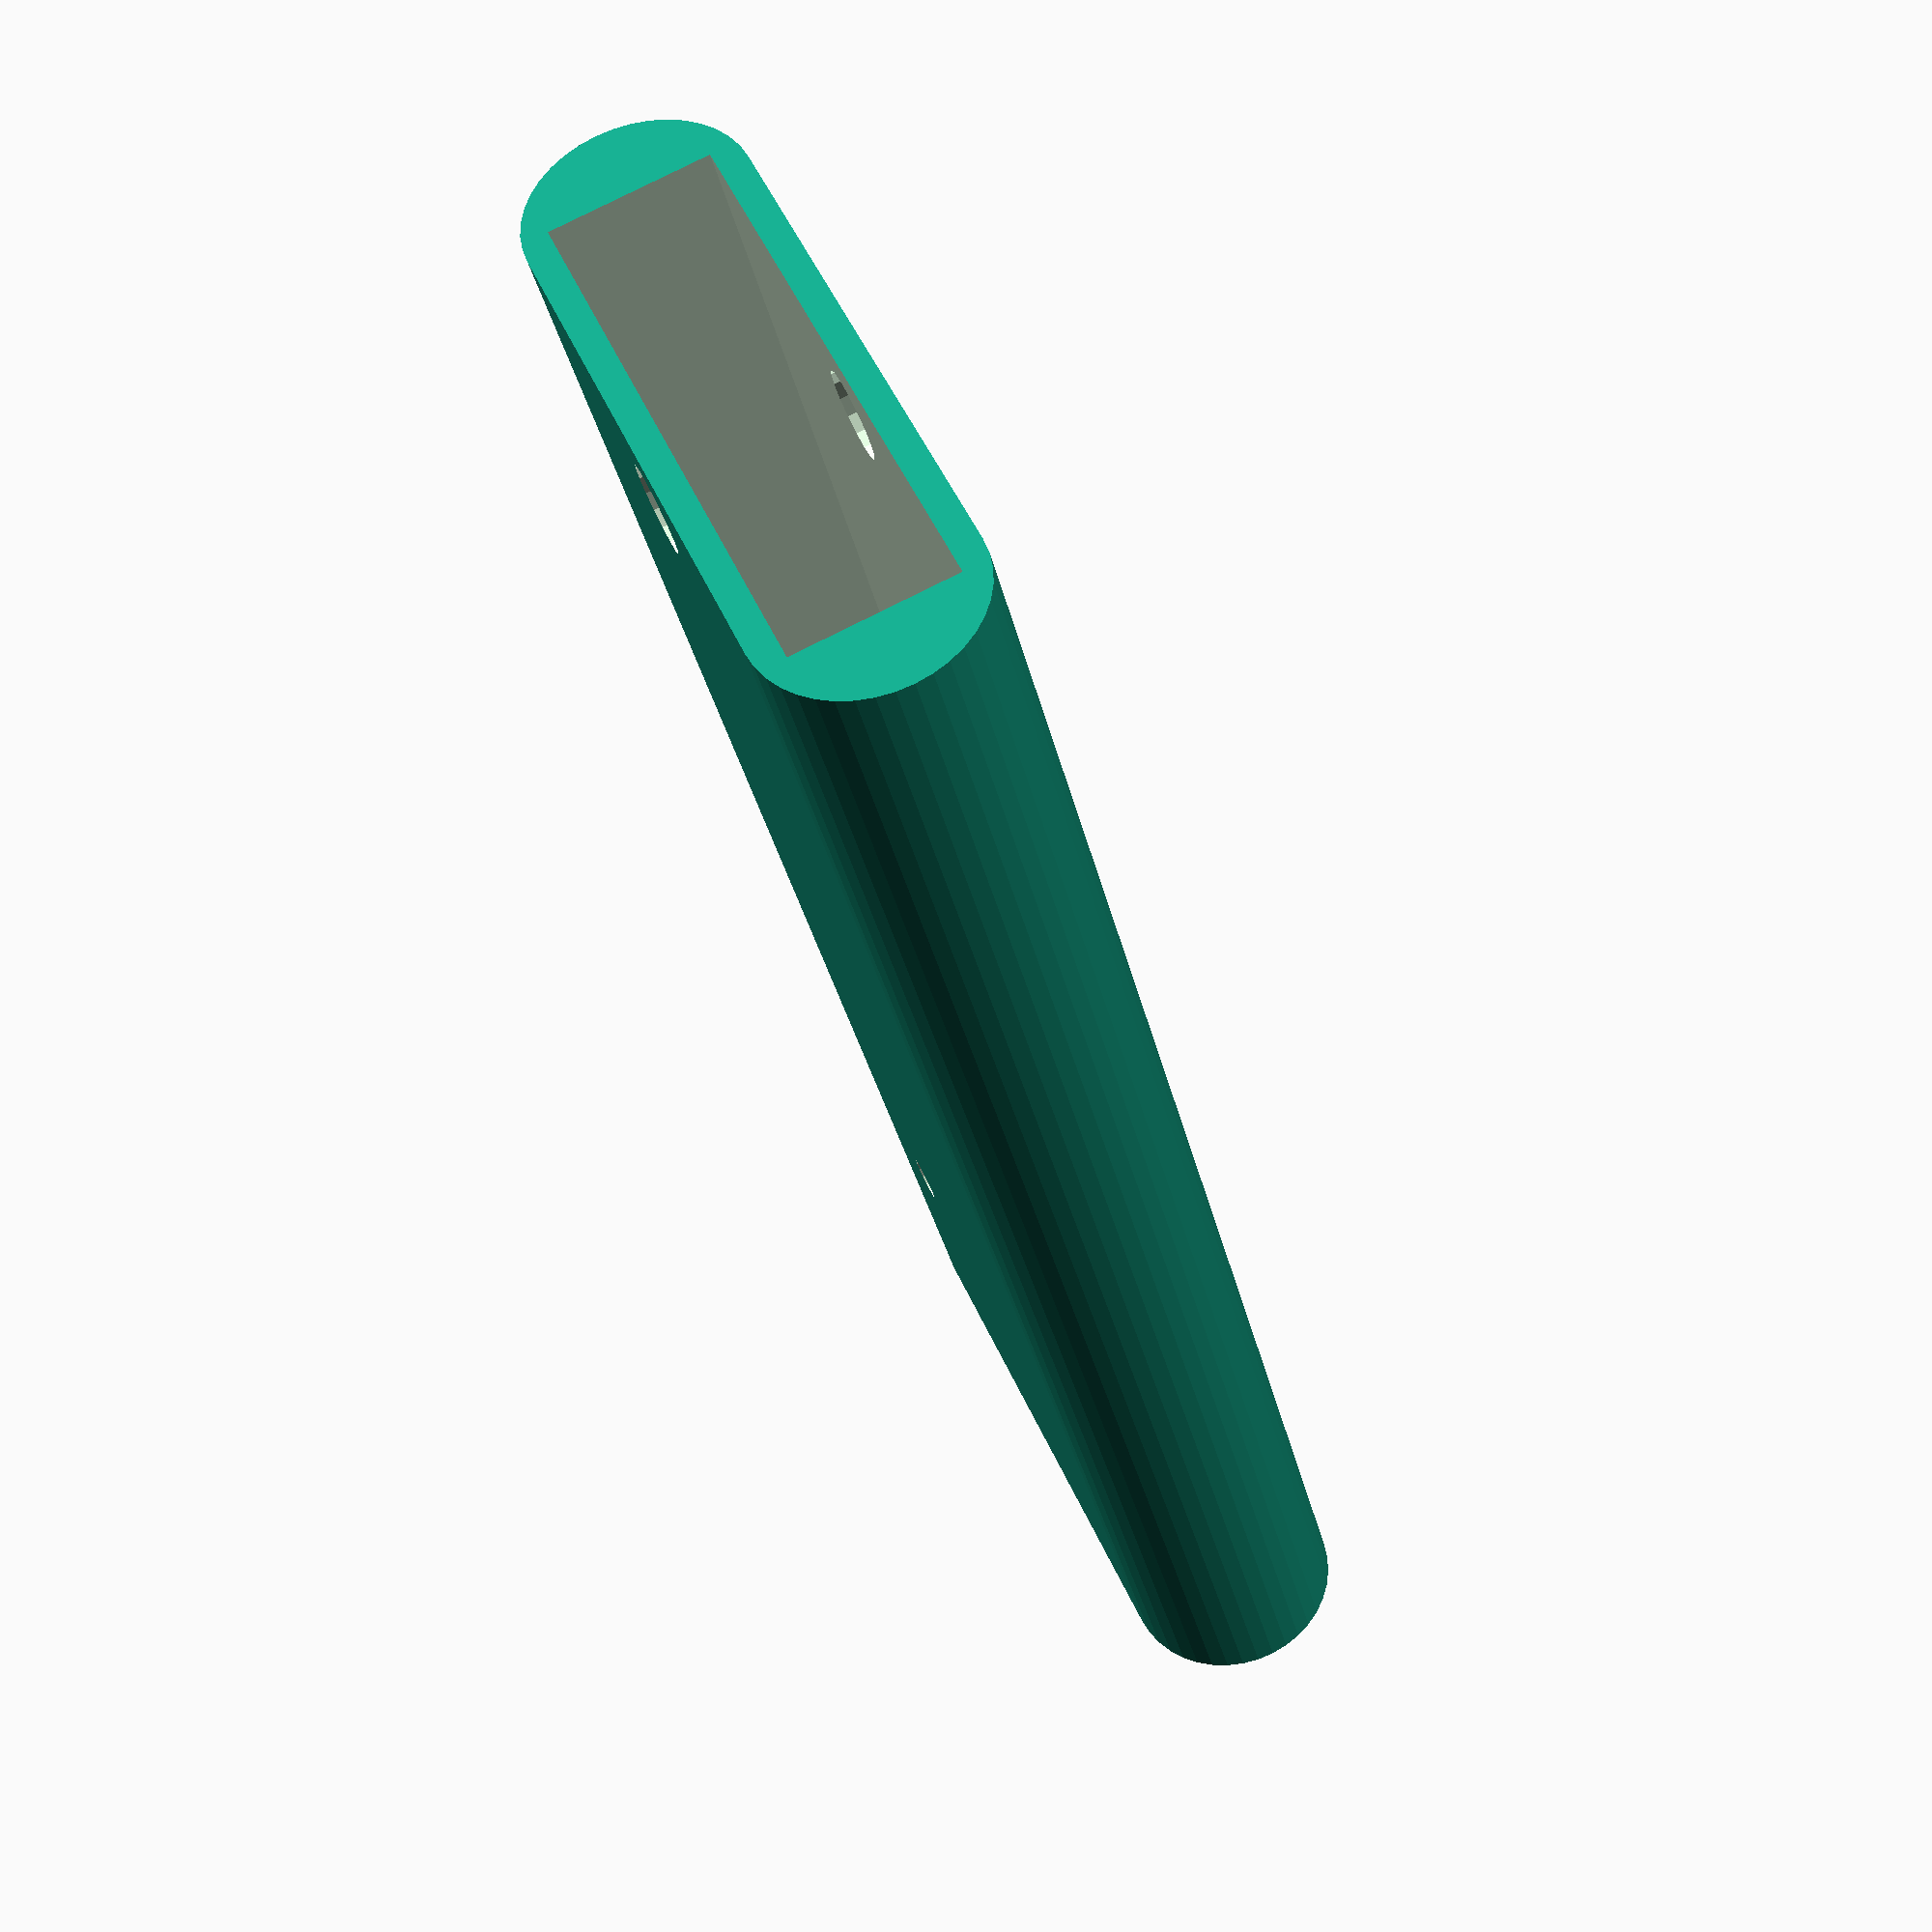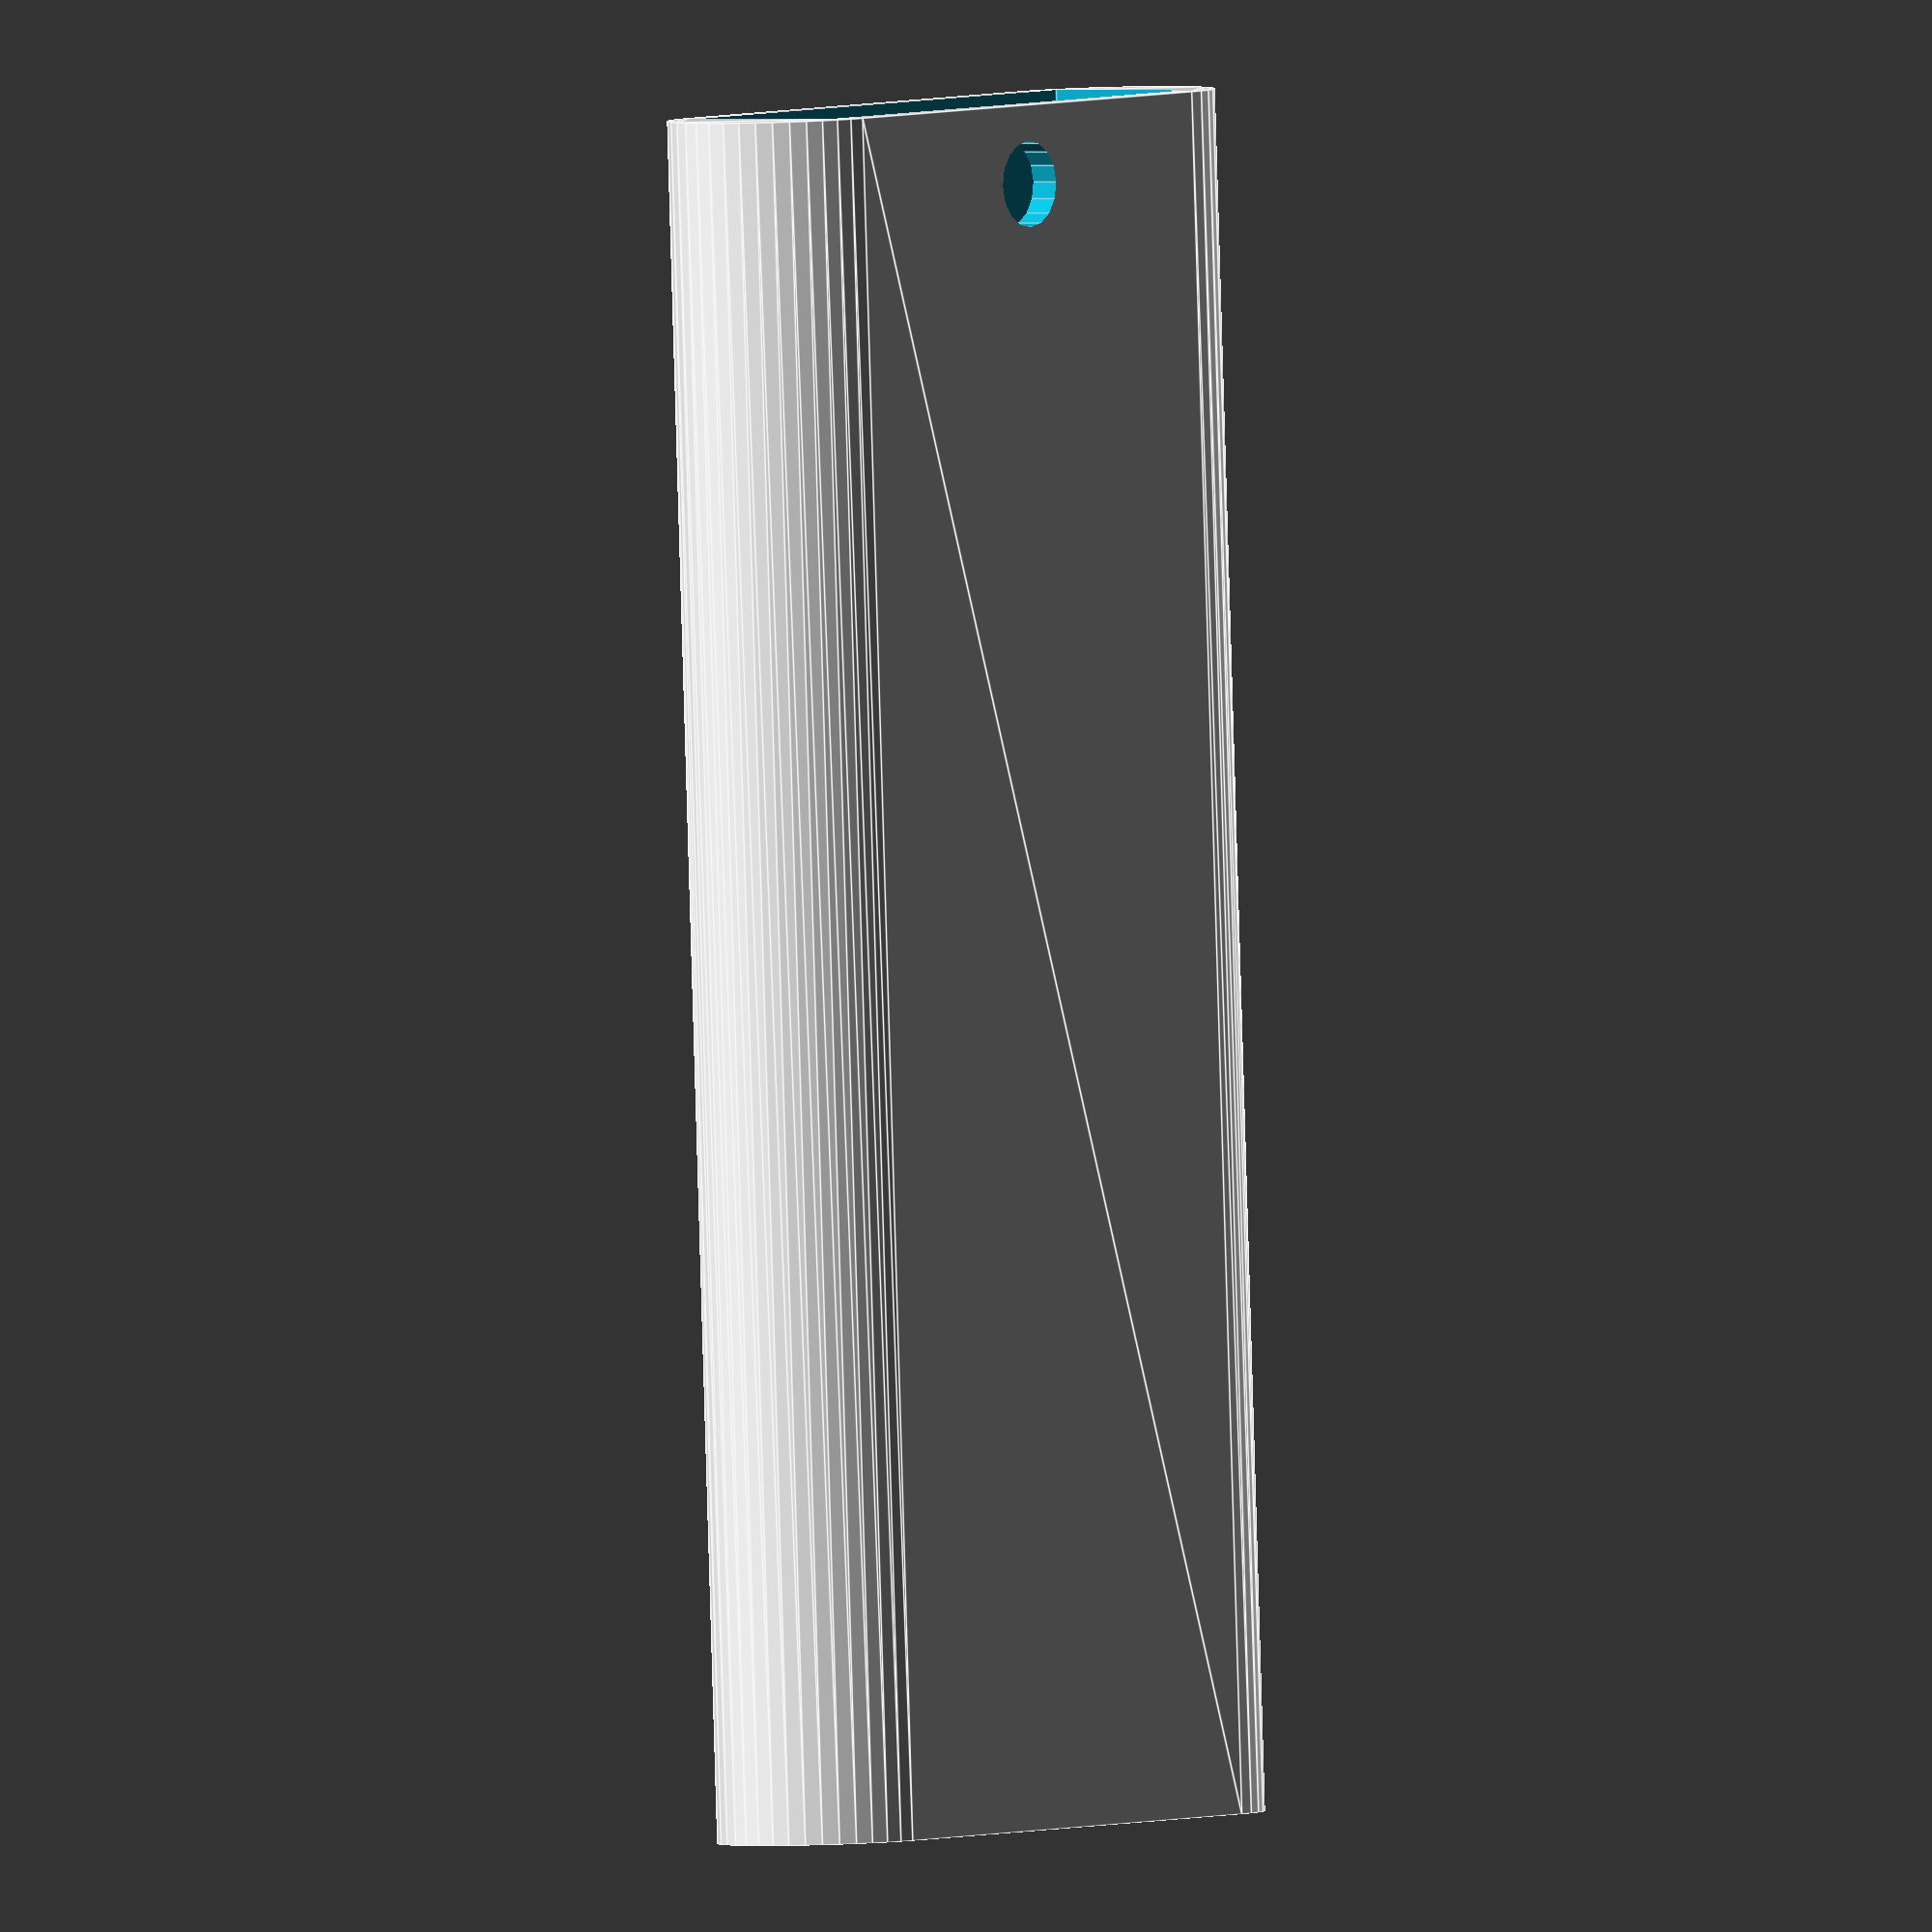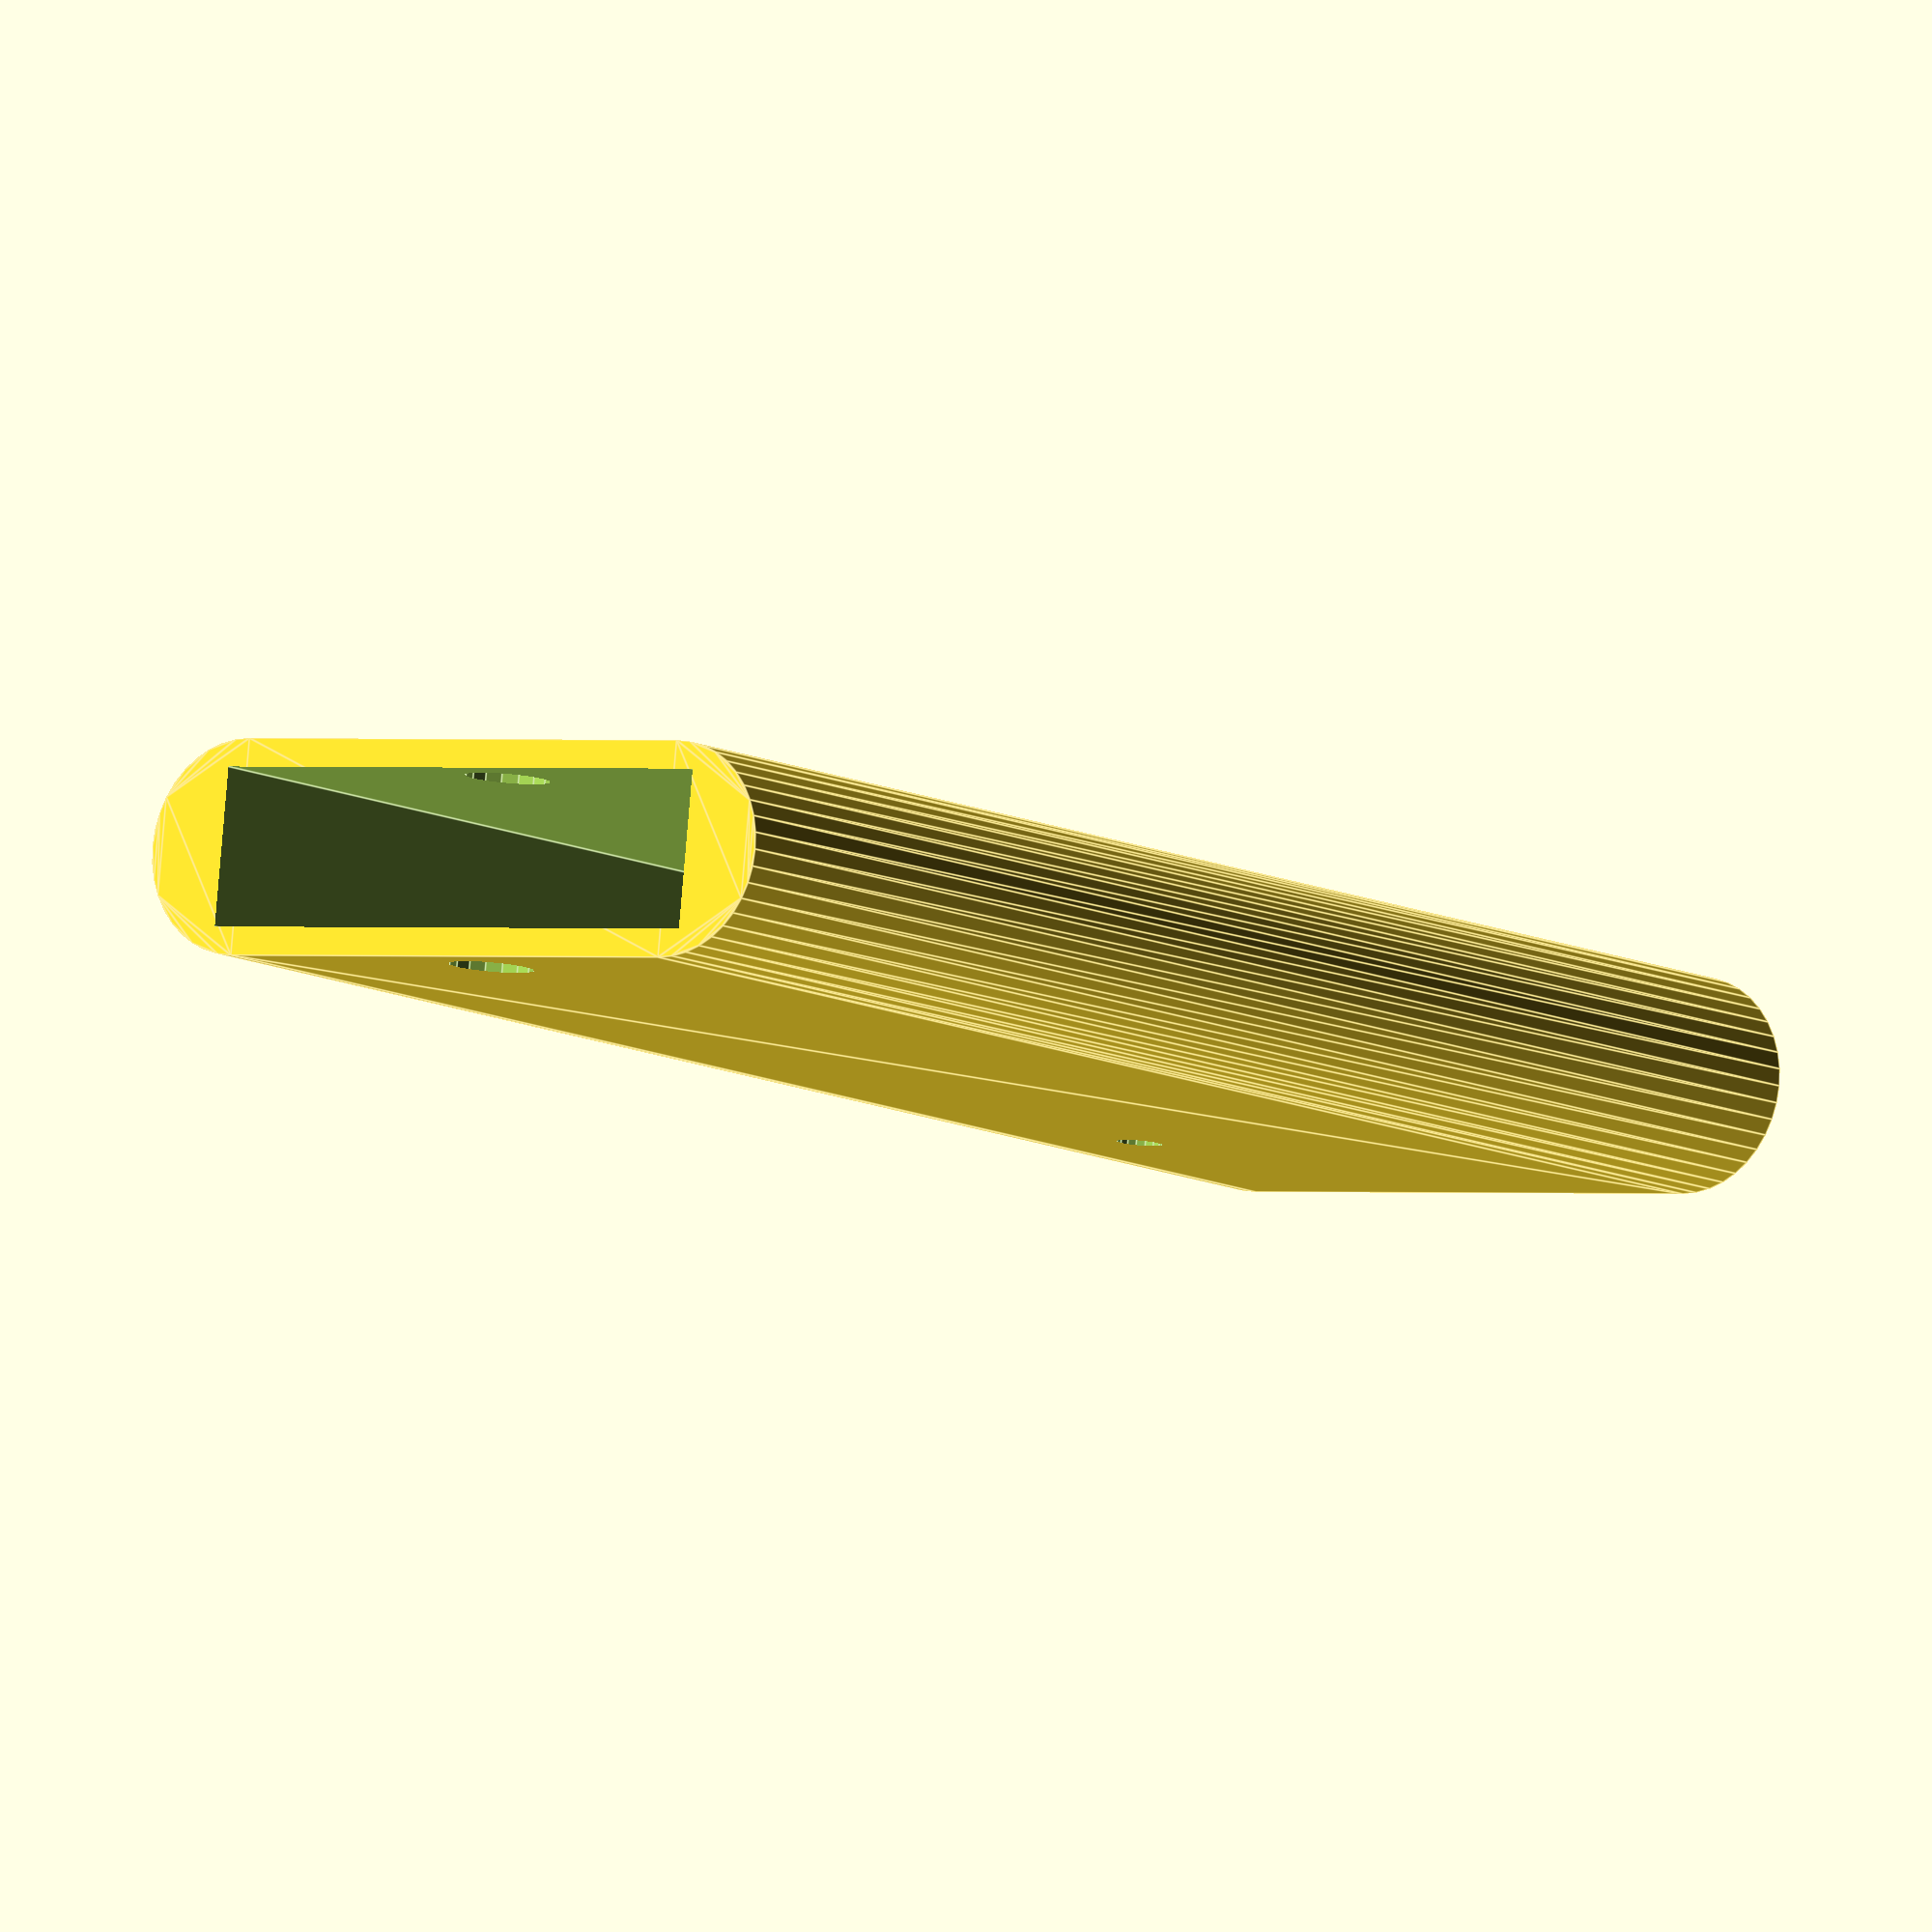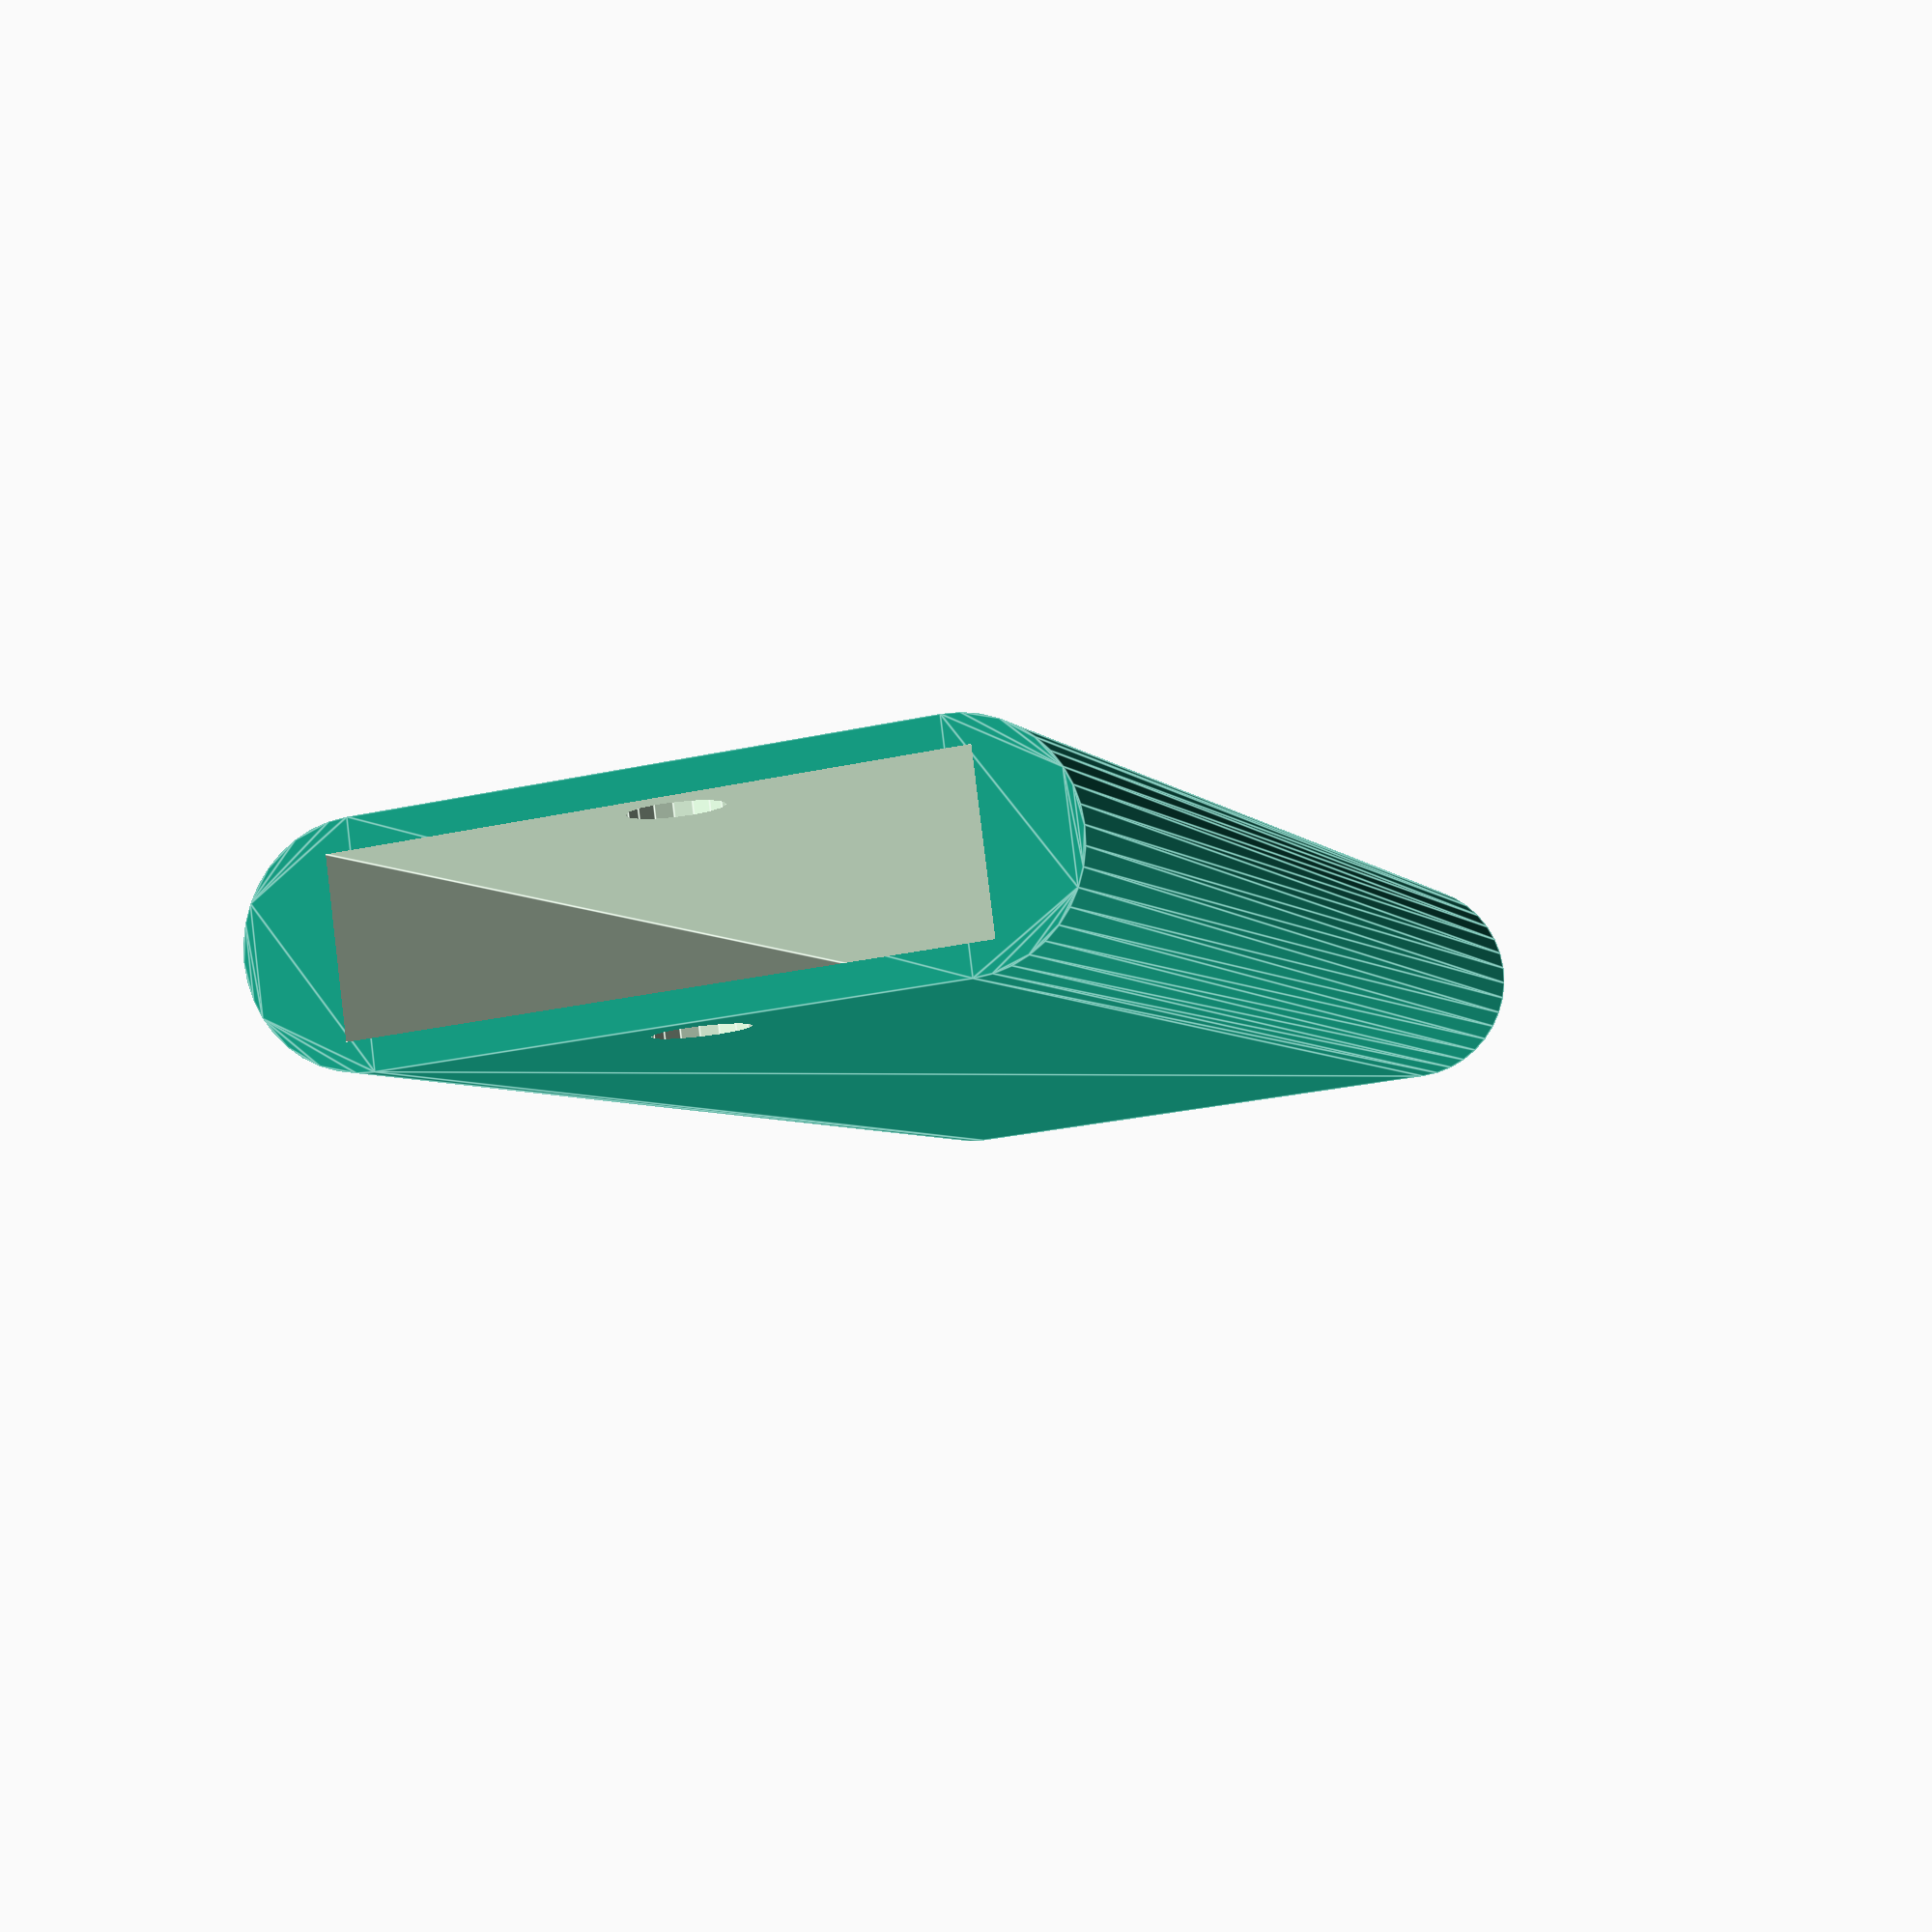
<openscad>
inch=25.4;

wall = 1.0;  // wall thickness
buffer = 4.5;  // keychain hole buffer
board = [2.138*inch, 0.792*inch, 5.6]; // board size

module pill(dims) {
     x = dims[0];
     y = dims[1];
     r = y/2;
     union() {
          square([x - 2*r, y], center=true);
          for (i = [-1, 1])
          translate([i * (x - 2*r) / 2, 0])
          circle(r);
     }
}

module case() {
    difference() {
        translate([buffer/2, 0, 0])
        difference() {
             //cube(board + [wall + buffer, 2*wall, 2*wall], center=true);
             rotate([90, 0, 90])
             linear_extrude(board[0] + wall + buffer, center=true)
             pill([board[1] + 2*wall, board[2] + 2*wall] + [4,0], $fn=40);

             // USB slot
             cube([2*board[0], 0.480*inch, 2.4], center=true);

             // board
             translate([wall, 0, 0])
             cube(board + [buffer, 0, 0], center=true);
        }

        // LED hole
        translate([-board[0]/2 + 12, 5, 0])
        cylinder(r=0.8,, h=2*board[2], $fn=16);

        translate([board[0]/2 + buffer/2, 0, 0])
        cylinder(r=3/2, h=2*board[2], $fn=16, center=true);
    }
}

case();
//color("blue") cube(board, center=true);

//pill([100, 20]);

</openscad>
<views>
elev=99.1 azim=60.8 roll=116.6 proj=p view=solid
elev=179.8 azim=92.7 roll=51.9 proj=o view=edges
elev=276.2 azim=233.4 roll=4.9 proj=o view=edges
elev=96.3 azim=107.7 roll=7.0 proj=p view=edges
</views>
